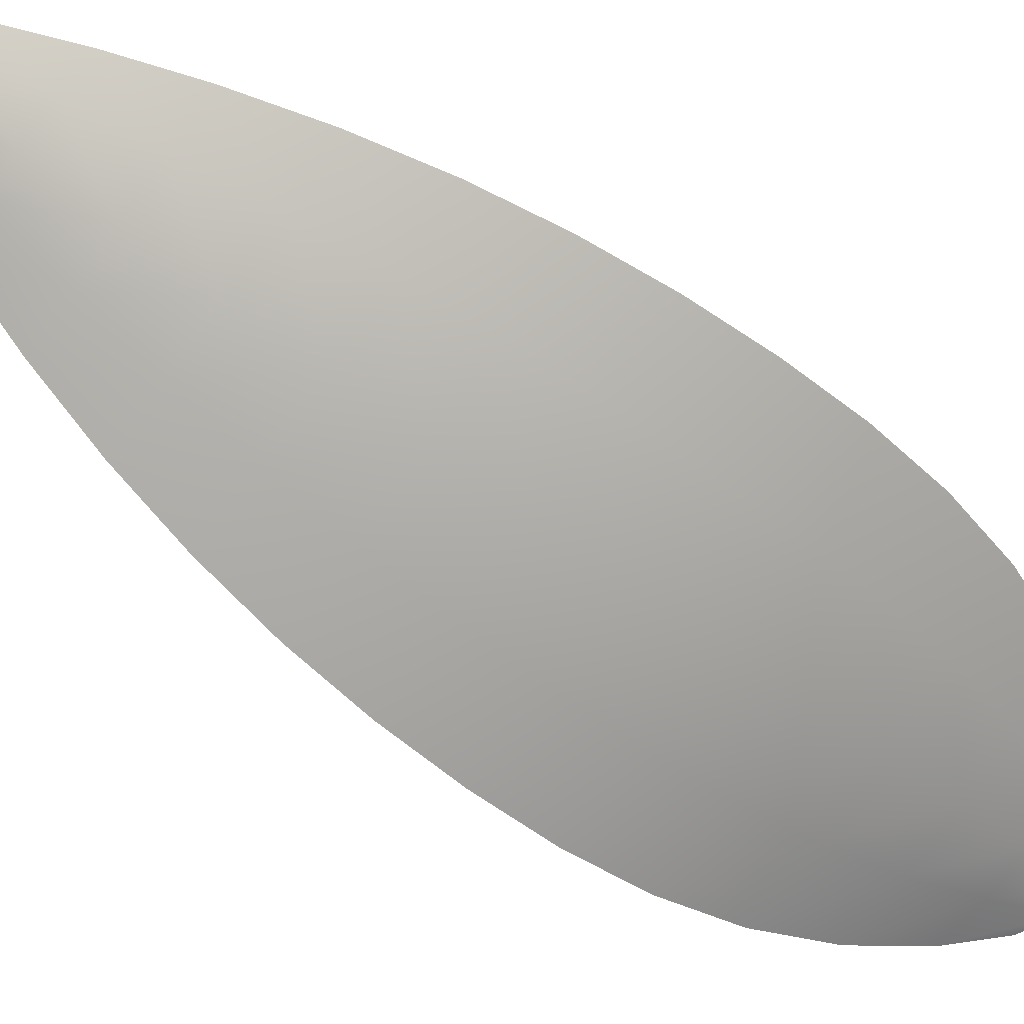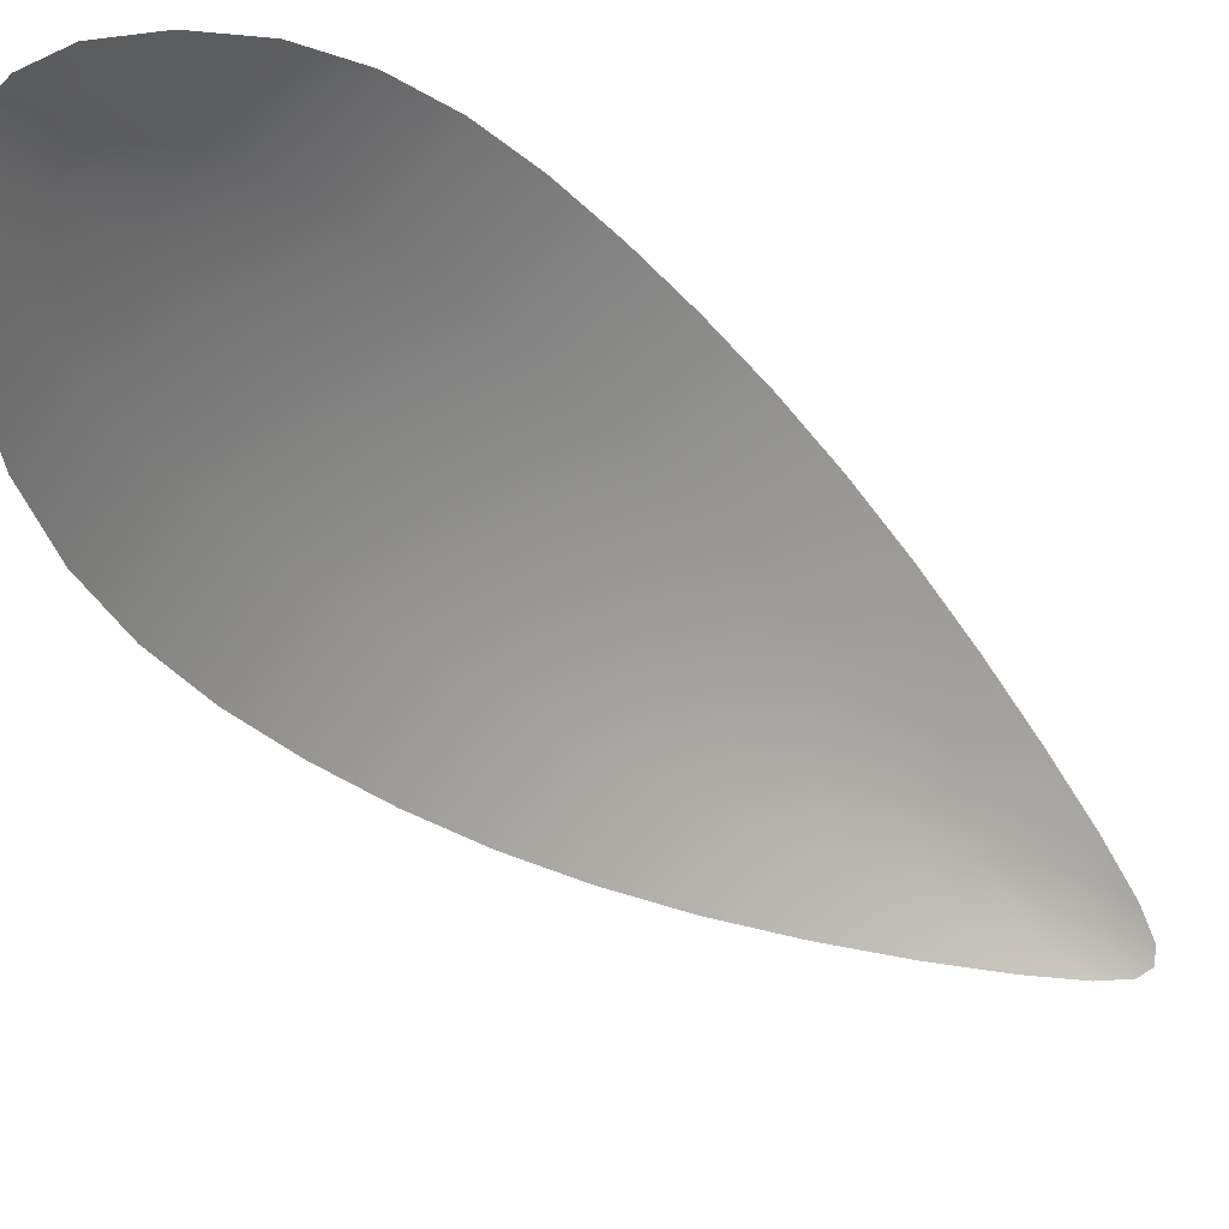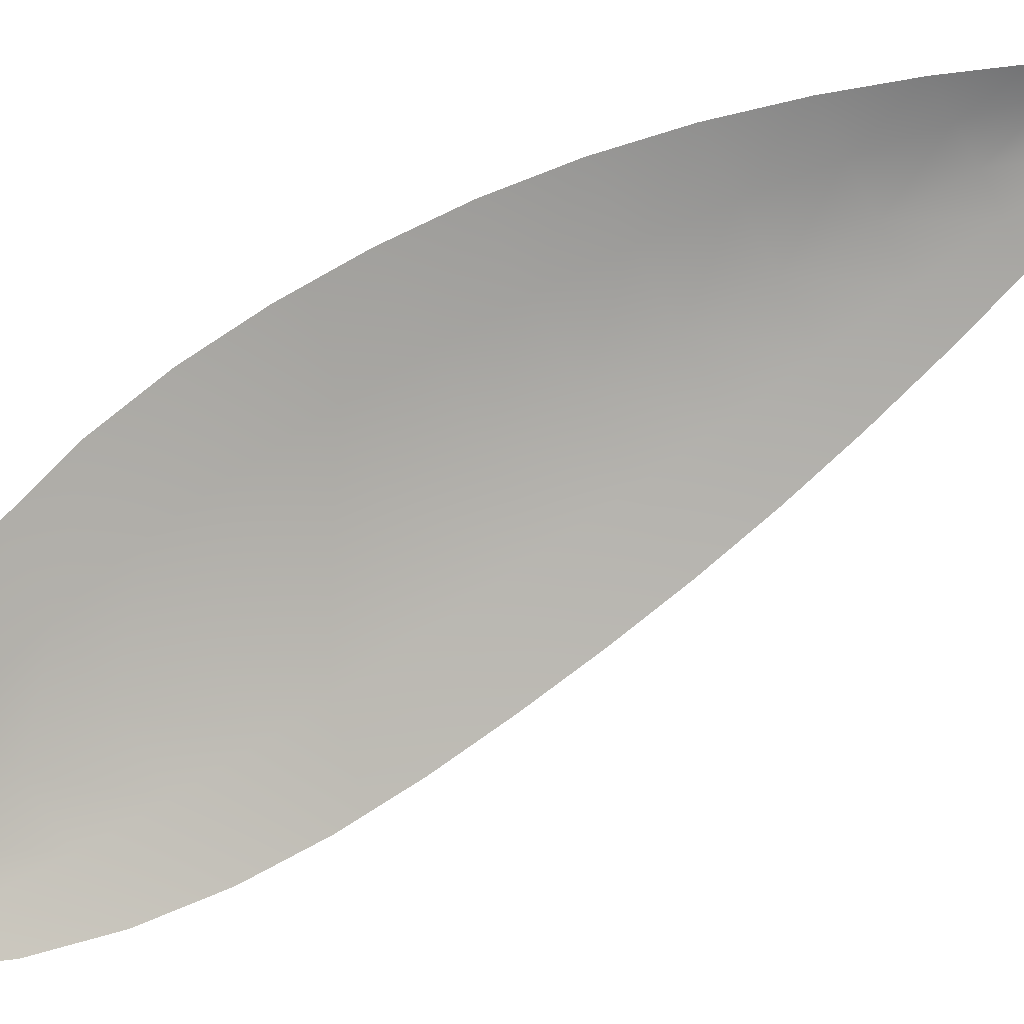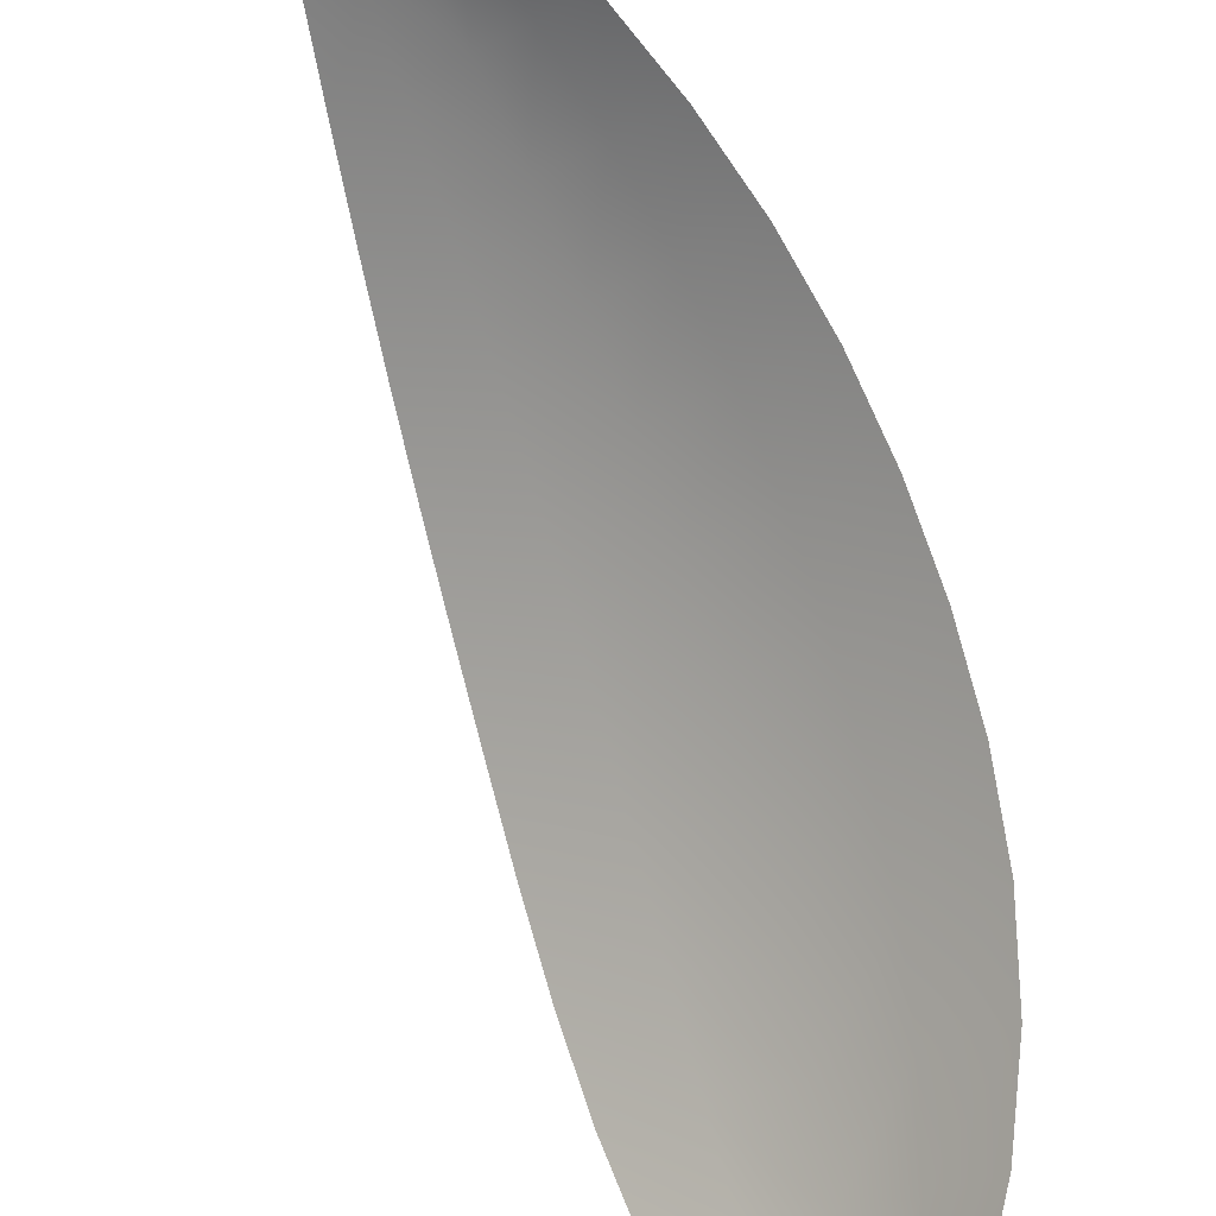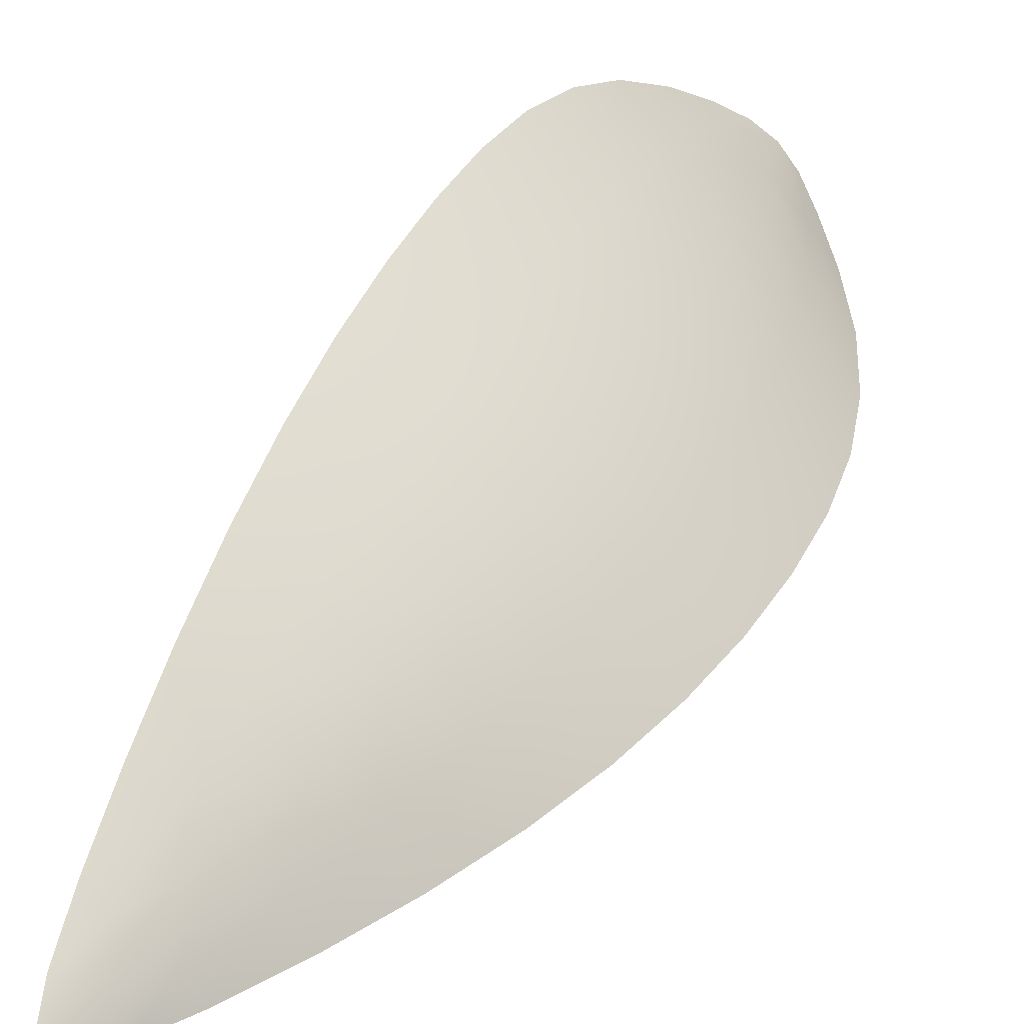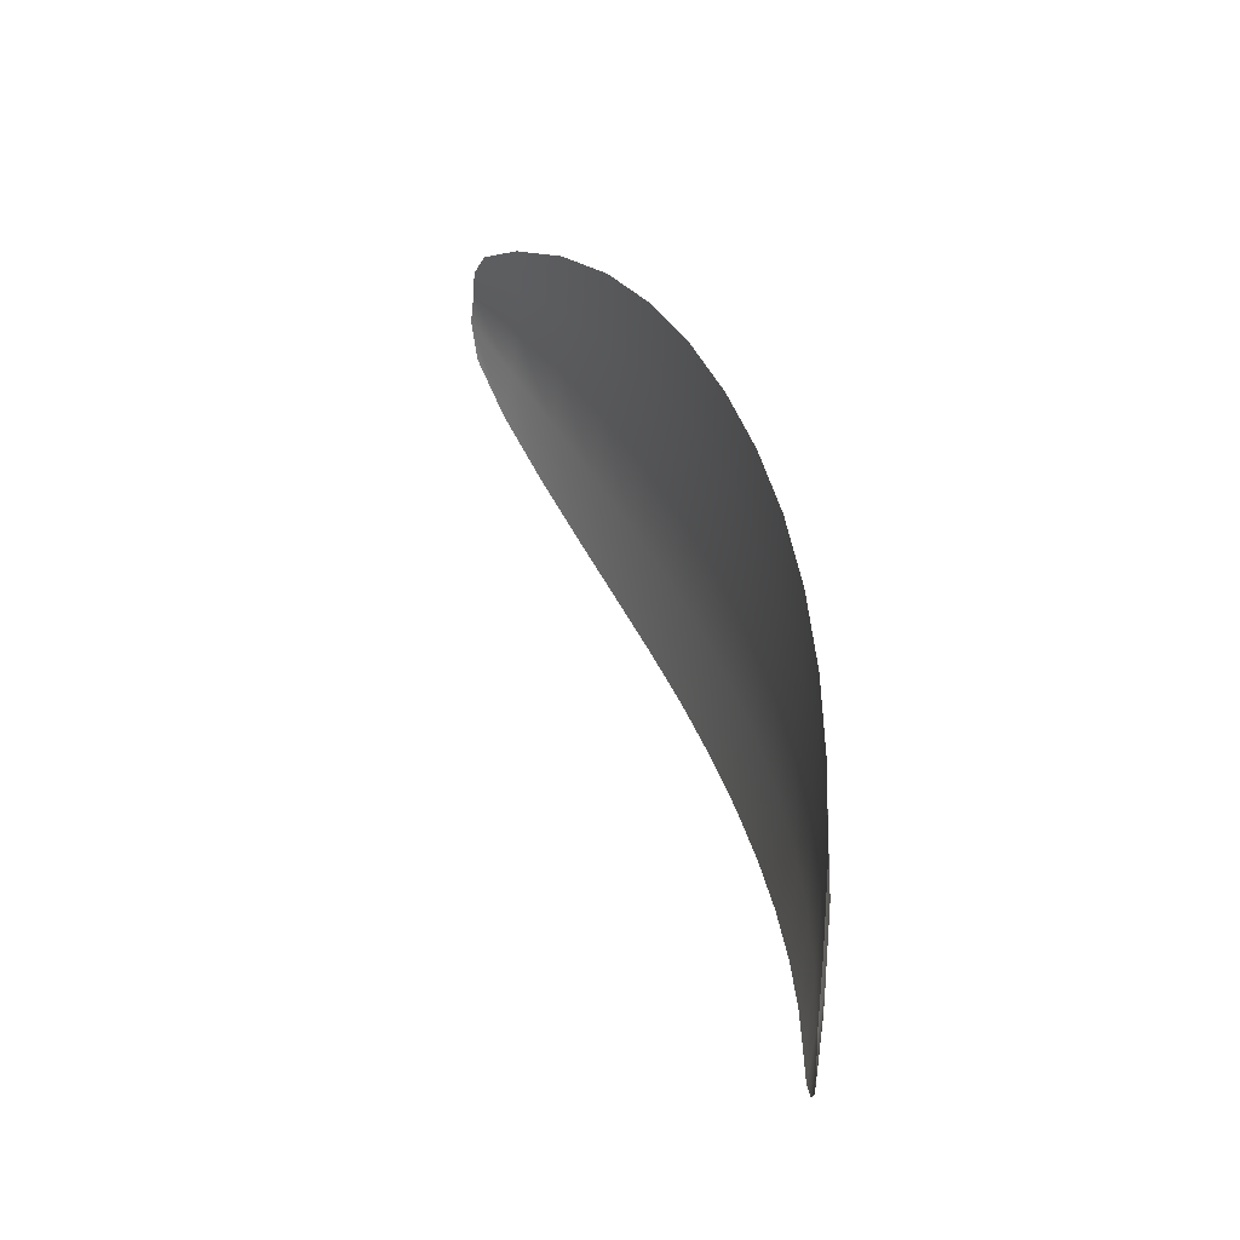
<metadata>
{"format":"obj","ext":"obj","renderer":"f3d","projection":"perspective","resolution":1024,"background":"white","views":[{"elev":66.9,"azim":-91.1,"up":"+Y"},{"elev":-68.5,"azim":15.5,"up":"+Y"},{"elev":-43.6,"azim":81.2,"up":"+Y"},{"elev":-62.6,"azim":173.0,"up":"+Y"},{"elev":68.7,"azim":-178.4,"up":"+Y"},{"elev":-14.8,"azim":112.1,"up":"+Z"}]}
</metadata>
<code>
o Plane.042_Plane.016
v -0.6156 0.2814 0.05674
v -0.6364 0.2475 0.07683
v -0.6253 0.2646 0.06985
v -0.5789 0.3138 -0.04107
v -0.6072 0.2946 0.03984
v -0.599 0.3045 0.02055
v -0.5911 0.311 -0.000773
v -0.5839 0.3138 -0.02305
v -0.65 0.2626 0.02752
v -0.6488 0.2408 0.06637
v -0.652 0.25 0.0472
v -0.585 0.3105 -0.04625
v -0.6442 0.2421 0.07473
v -0.5791 0.3133 -0.04783
v -0.6429 0.2751 0.009579
v -0.632 0.2865 -0.007414
v -0.6175 0.2966 -0.02312
v -0.6002 0.3049 -0.03685
v -0.6399 0.2583 0.05927
v -0.634 0.2732 0.04273
v -0.6261 0.2861 0.02515
v -0.6165 0.2969 0.006861
v -0.6052 0.3053 -0.01181
v -0.5925 0.3108 -0.03032
v -0.6113 0.2884 0.04866
v -0.6408 0.2438 0.07665
v -0.5809 0.314 -0.03314
v -0.631 0.2551 0.07439
v -0.6202 0.2735 0.06387
v -0.5784 0.3137 -0.04575
v -0.5858 0.3123 -0.03916
v -0.6031 0.3 0.03046
v -0.595 0.3082 0.01013
v -0.5874 0.3128 -0.01201
v -0.6421 0.2503 0.06708
v -0.6372 0.2659 0.05115
v -0.6303 0.2799 0.03405
v -0.6215 0.2918 0.01608
v -0.6111 0.3014 -0.00245
v -0.599 0.3084 -0.02116
v -0.6328 0.2616 0.0647
v -0.625 0.2775 0.04985
v -0.6169 0.2906 0.03258
v -0.6079 0.301 0.01376
v -0.5983 0.3084 -0.006267
v -0.5883 0.3125 -0.02675
v -0.647 0.2689 0.0184
v -0.6467 0.2406 0.0717
v -0.5918 0.308 -0.04234
v -0.6508 0.2443 0.0576
v -0.6518 0.2562 0.03708
v -0.581 0.3123 -0.04801
v -0.6379 0.281 0.000957
v -0.6252 0.2917 -0.01546
v -0.609 0.301 -0.03033
v -0.6462 0.2543 0.05337
v -0.6422 0.2681 0.03524
v -0.6347 0.2809 0.01745
v -0.6244 0.292 -0.000222
v -0.6115 0.3012 -0.01744
v -0.5964 0.3081 -0.03365
v -0.5833 0.3134 -0.03648
v -0.6368 0.2528 0.07096
v -0.6289 0.2699 0.05763
v -0.621 0.2844 0.04145
v -0.6125 0.2961 0.02334
v -0.6032 0.3051 0.00388
v -0.5933 0.3109 -0.01658
v -0.5887 0.3104 -0.04104
v -0.6467 0.2474 0.0626
v -0.6447 0.2613 0.04424
v -0.6388 0.2746 0.02632
v -0.6299 0.2866 0.008586
v -0.6183 0.2968 -0.008913
v -0.6041 0.305 -0.02574
f 24 46 62 31
f 46 8 27 62
f 62 27 4 30
f 31 62 30 14
f 13 26 63 35
f 26 2 28 63
f 63 28 3 41
f 35 63 41 19
f 19 41 64 36
f 41 3 29 64
f 64 29 1 42
f 36 64 42 20
f 20 42 65 37
f 42 1 25 65
f 65 25 5 43
f 37 65 43 21
f 21 43 66 38
f 43 5 32 66
f 66 32 6 44
f 38 66 44 22
f 22 44 67 39
f 44 6 33 67
f 67 33 7 45
f 39 67 45 23
f 23 45 68 40
f 45 7 34 68
f 68 34 8 46
f 40 68 46 24
f 24 31 69 61
f 31 14 52 69
f 69 52 12 49
f 61 69 49 18
f 13 35 70 48
f 35 19 56 70
f 70 56 11 50
f 48 70 50 10
f 19 36 71 56
f 36 20 57 71
f 71 57 9 51
f 56 71 51 11
f 20 37 72 57
f 37 21 58 72
f 72 58 15 47
f 57 72 47 9
f 21 38 73 58
f 38 22 59 73
f 73 59 16 53
f 58 73 53 15
f 22 39 74 59
f 39 23 60 74
f 74 60 17 54
f 59 74 54 16
f 23 40 75 60
f 40 24 61 75
f 75 61 18 55
f 60 75 55 17

</code>
